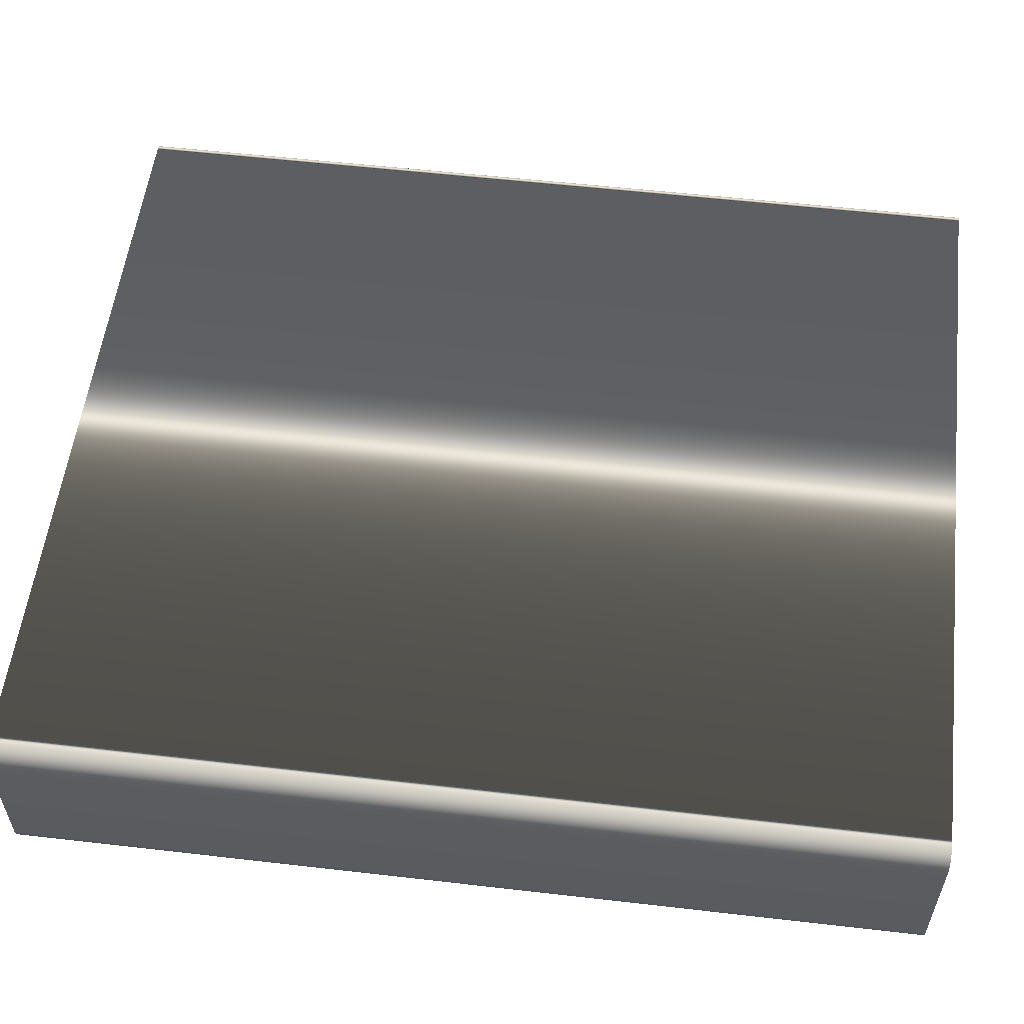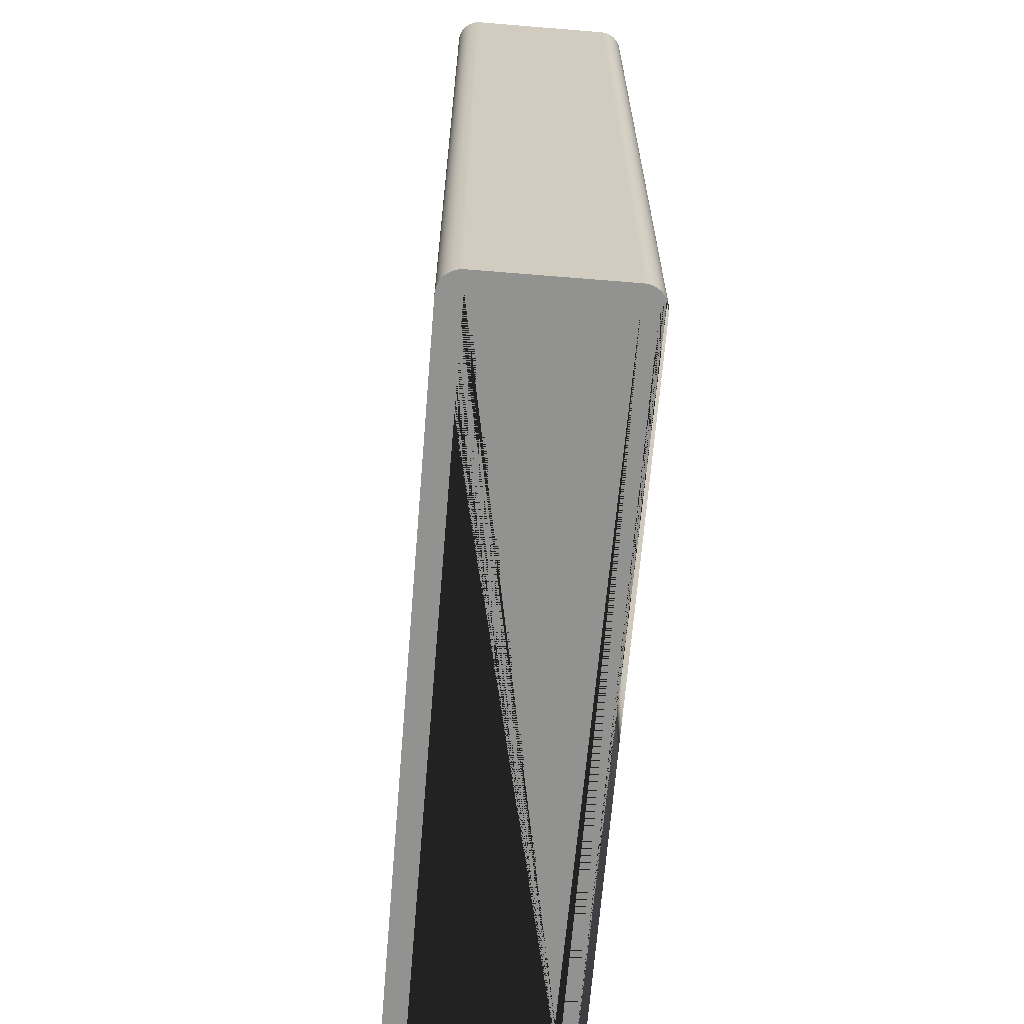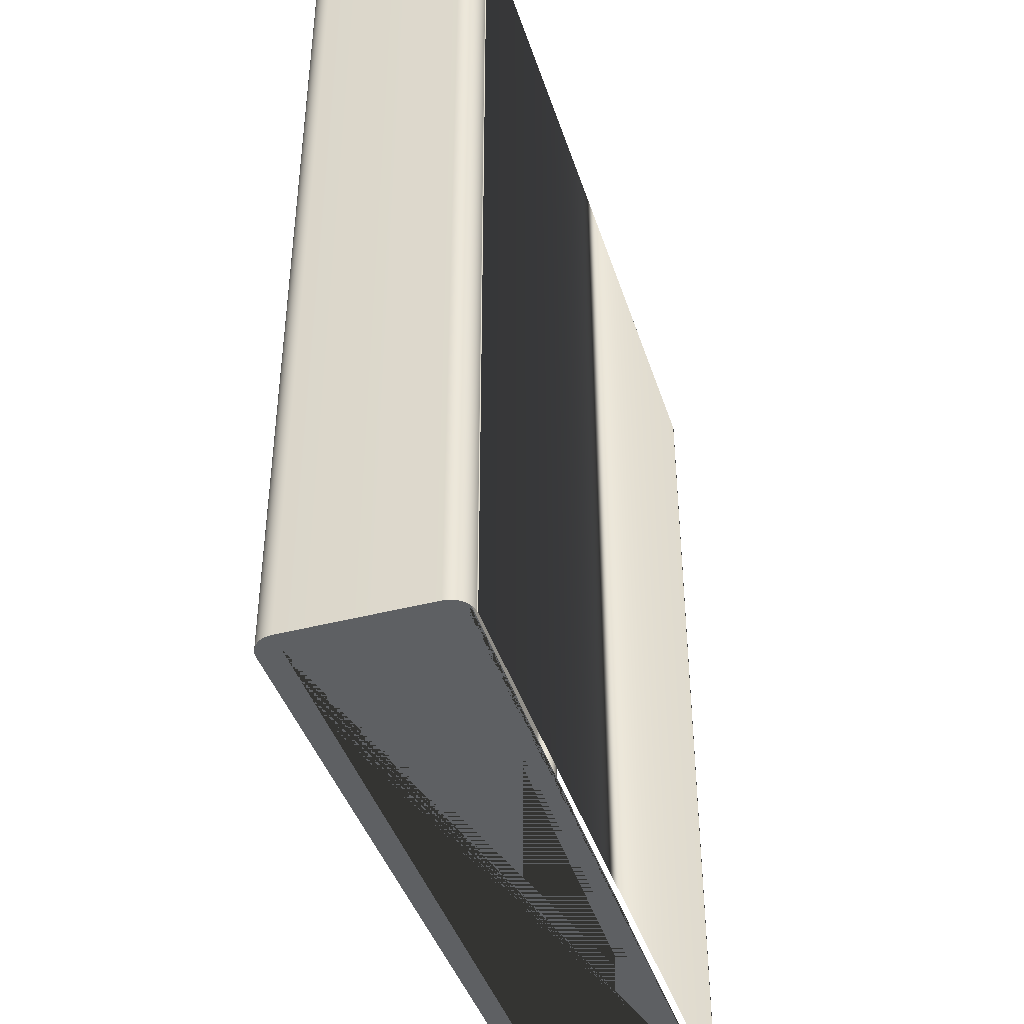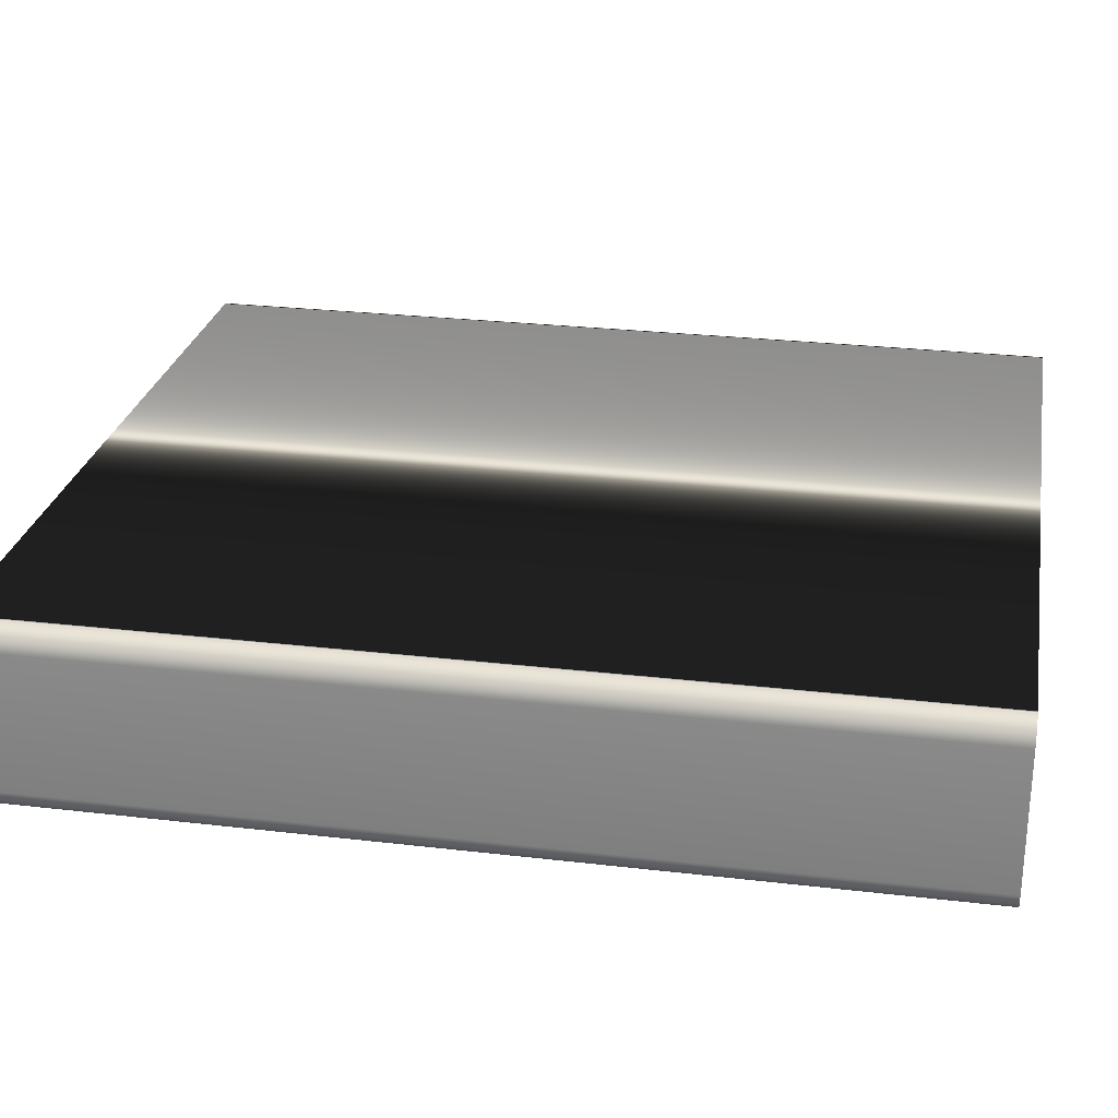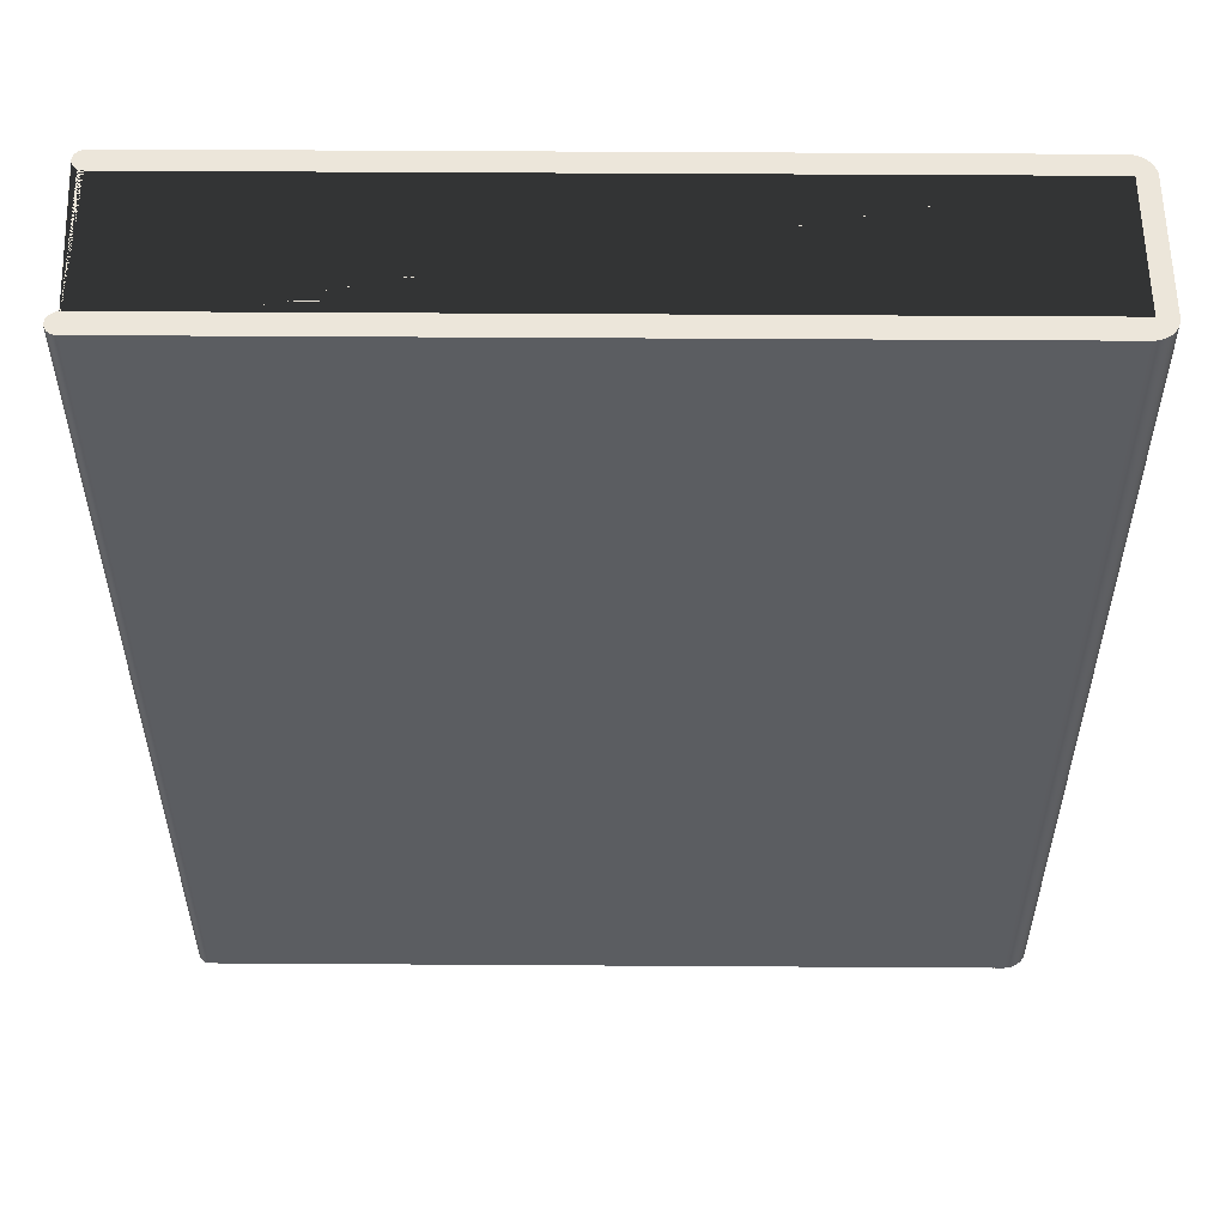
<metadata>
{"format":"obj","ext":"obj","renderer":"f3d","projection":"perspective","resolution":1024,"background":"white","views":[{"elev":55.7,"azim":-83.1,"up":"+Z"},{"elev":-66.3,"azim":-94.7,"up":"+Y"},{"elev":-42.2,"azim":-72.6,"up":"+Y"},{"elev":26.5,"azim":-79.6,"up":"+Z"},{"elev":54.2,"azim":-179.6,"up":"+Y"}]}
</metadata>
<code>
g grp17
v 129.7 0.009046 -239.6
v 129.6 0.009046 -239.5
v 3.896 0.009046 -239.5
v 3.258 0.009046 -239.5
v 2.631 0.009046 -239.3
v 2.026 0.009046 -239.1
v 1.453 0.009046 -238.8
v 1.189 0.009046 -238.7
v 0.96 0.009046 -238.8
v 0.5667 0.009046 -239
v 0.211 0.009046 -239.4
v -0.1008 0.009046 -239.7
v -0.3636 0.009046 -240.1
v -0.5728 0.009046 -240.5
v -0.7249 0.009046 -241
v -0.8172 0.009046 -241.4
v -0.8481 0.009046 -241.9
v -0.8481 0.009046 -264.5
v -0.8172 0.009046 -265
v -0.7249 0.009046 -265.4
v -0.5728 0.009046 -265.9
v -0.3636 0.009046 -266.3
v -0.1008 0.009046 -266.7
v 0.211 0.009046 -267.1
v 0.5667 0.009046 -267.4
v 0.96 0.009046 -267.6
v 1.384 0.009046 -267.8
v 1.832 0.009046 -268
v 2.296 0.009046 -268.1
v 2.768 0.009046 -268.1
v 3.421 0.01357 -268.1
v 127.9 0.009046 -268.1
v 128.4 0.009046 -268.1
v 128.8 0.009046 -267.9
v 129.1 0.01357 -267.6
v 129.2 0.009046 -267.6
v 129.5 0.009046 -267.2
v 129.7 0.009046 -266.8
v 129.7 0.009046 -266.3
v 129.7 0.009046 -265.8
v 129.5 0.009046 -265.4
v 129.2 0.009046 -265
v 128.8 0.009046 -264.7
v 128.4 0.009046 -264.5
v 127.9 0.009046 -264.4
v 1.988 0.009046 -264.4
v 1.988 0.009046 -241.9
v 127.9 0.009046 -241.9
v 128.4 0.009046 -241.9
v 128.8 0.009046 -241.7
v 129.2 0.009046 -241.4
v 129.5 0.009046 -241
v 129.7 0.009046 -240.6
v 129.7 0.009046 -240.1
v 129.6 0.009046 -239.5
v 129.7 0.009046 -239.6
v 129.7 148.8 -239.6
v 129.5 148.8 -239.2
v 129.5 0.009046 -239.2
v 129.7 0.009046 -239.6
v 129.7 0.009046 -240.1
v 129.7 148.8 -240.1
v 129.7 148.8 -239.6
v 129.7 0.009046 -240.1
v 129.7 0.009046 -240.6
v 129.7 148.8 -240.6
v 129.7 148.8 -240.1
v 129.7 0.009046 -240.6
v 129.5 0.009046 -241
v 129.5 148.8 -241
v 129.7 148.8 -240.6
v 129.5 0.009046 -241
v 129.2 0.009046 -241.4
v 129.2 148.8 -241.4
v 129.5 148.8 -241
v 129.2 0.009046 -241.4
v 128.8 0.009046 -241.7
v 128.8 148.8 -241.7
v 129.2 148.8 -241.4
v 128.8 0.009046 -241.7
v 128.4 0.009046 -241.9
v 128.4 148.8 -241.9
v 128.8 148.8 -241.7
v 128.4 0.009046 -241.9
v 127.9 0.009046 -241.9
v 127.9 1.306 -241.9
v 127.9 147.3 -241.9
v 127.9 148.8 -241.9
v 128.4 148.8 -241.9
v 127.9 0.009046 -264.4
v 128.4 0.009046 -264.5
v 128.4 148.8 -264.5
v 127.9 148.8 -264.4
v 127.9 147.3 -264.4
v 127.9 1.306 -264.4
v 128.4 0.009046 -264.5
v 128.8 0.009046 -264.7
v 128.8 148.8 -264.7
v 128.4 148.8 -264.5
v 128.8 0.009046 -264.7
v 129.2 0.009046 -265
v 129.2 148.8 -265
v 128.8 148.8 -264.7
v 129.2 0.009046 -265
v 129.5 0.009046 -265.4
v 129.5 148.8 -265.4
v 129.2 148.8 -265
v 129.5 0.009046 -265.4
v 129.7 0.009046 -265.8
v 129.7 148.8 -265.8
v 129.5 148.8 -265.4
v 129.7 0.009046 -265.8
v 129.7 0.009046 -266.3
v 129.7 148.8 -266.3
v 129.7 148.8 -265.8
v 129.7 0.009046 -266.3
v 129.7 0.009046 -266.8
v 129.7 148.8 -266.8
v 129.7 148.8 -266.3
v 129.7 0.009046 -266.8
v 129.5 0.009046 -267.2
v 129.5 148.8 -267.2
v 129.7 148.8 -266.8
v 129.5 0.009046 -267.2
v 129.2 0.009046 -267.6
v 129.2 148.8 -267.6
v 129.5 148.8 -267.2
v 129.2 0.009046 -267.6
v 129.1 0.01357 -267.6
v 128.8 0.009046 -267.9
v 128.8 148.8 -267.9
v 129.2 148.8 -267.6
v 128.8 0.009046 -267.9
v 128.4 0.009046 -268.1
v 128.4 148.8 -268.1
v 128.8 148.8 -267.9
v 128.4 0.009046 -268.1
v 127.9 0.009046 -268.1
v 127.9 148.8 -268.1
v 128.4 148.8 -268.1
v 127.9 0.009046 -268.1
v 3.421 0.01357 -268.1
v 2.768 0.009046 -268.1
v 2.768 148.8 -268.1
v 127.9 148.8 -268.1
v 2.296 148.8 -268.1
v 2.768 148.8 -268.1
v 2.768 0.009046 -268.1
v 2.296 0.009046 -268.1
v 127.9 148.8 -268.1
v 2.768 148.8 -268.1
v 2.296 148.8 -268.1
v 1.832 148.8 -268
v 1.384 148.8 -267.8
v 0.96 148.8 -267.6
v 0.5667 148.8 -267.4
v 0.211 148.8 -267.1
v -0.1008 148.8 -266.7
v -0.3636 148.8 -266.3
v -0.5728 148.8 -265.9
v -0.7249 148.8 -265.4
v -0.8172 148.8 -265
v -0.8481 148.8 -264.5
v -0.8481 148.8 -241.9
v -0.8172 148.8 -241.4
v -0.7249 148.8 -241
v -0.5728 148.8 -240.5
v -0.3636 148.8 -240.1
v -0.1008 148.8 -239.7
v 0.211 148.8 -239.4
v 0.5667 148.8 -239
v 0.96 148.8 -238.8
v 1.384 148.8 -238.6
v 1.832 148.8 -238.4
v 2.296 148.8 -238.3
v 2.768 148.8 -238.3
v 127.9 148.8 -238.3
v 128.4 148.8 -238.4
v 128.8 148.8 -238.5
v 129.2 148.8 -238.8
v 129.5 148.8 -239.2
v 129.7 148.8 -239.6
v 129.7 148.8 -240.1
v 129.7 148.8 -240.6
v 129.5 148.8 -241
v 129.2 148.8 -241.4
v 128.8 148.8 -241.7
v 128.4 148.8 -241.9
v 127.9 148.8 -241.9
v 1.988 148.8 -241.9
v 1.988 148.8 -264.4
v 127.9 148.8 -264.4
v 128.4 148.8 -264.5
v 128.8 148.8 -264.7
v 129.2 148.8 -265
v 129.5 148.8 -265.4
v 129.7 148.8 -265.8
v 129.7 148.8 -266.3
v 129.7 148.8 -266.8
v 129.5 148.8 -267.2
v 129.2 148.8 -267.6
v 128.8 148.8 -267.9
v 128.4 148.8 -268.1
v 1.832 148.8 -268
v 2.296 148.8 -268.1
v 2.296 0.009046 -268.1
v 1.832 0.009046 -268
v 1.384 148.8 -267.8
v 1.832 148.8 -268
v 1.832 0.009046 -268
v 1.384 0.009046 -267.8
v 0.96 148.8 -267.6
v 1.384 148.8 -267.8
v 1.384 0.009046 -267.8
v 0.96 0.009046 -267.6
v 0.5667 148.8 -267.4
v 0.96 148.8 -267.6
v 0.96 0.009046 -267.6
v 0.5667 0.009046 -267.4
v 0.211 148.8 -267.1
v 0.5667 148.8 -267.4
v 0.5667 0.009046 -267.4
v 0.211 0.009046 -267.1
v -0.1008 148.8 -266.7
v 0.211 148.8 -267.1
v 0.211 0.009046 -267.1
v -0.1008 0.009046 -266.7
v -0.3636 148.8 -266.3
v -0.1008 148.8 -266.7
v -0.1008 0.009046 -266.7
v -0.3636 0.009046 -266.3
v -0.5728 148.8 -265.9
v -0.3636 148.8 -266.3
v -0.3636 0.009046 -266.3
v -0.5728 0.009046 -265.9
v -0.7249 148.8 -265.4
v -0.5728 148.8 -265.9
v -0.5728 0.009046 -265.9
v -0.7249 0.009046 -265.4
v -0.8172 148.8 -265
v -0.7249 148.8 -265.4
v -0.7249 0.009046 -265.4
v -0.8172 0.009046 -265
v -0.8481 148.8 -264.5
v -0.8172 148.8 -265
v -0.8172 0.009046 -265
v -0.8481 0.009046 -264.5
v -0.8481 148.8 -264.5
v -0.8481 0.009046 -264.5
v -0.8481 0.009046 -241.9
v -0.8481 148.8 -241.9
v -0.8172 148.8 -241.4
v -0.8481 148.8 -241.9
v -0.8481 0.009046 -241.9
v -0.8172 0.009046 -241.4
v -0.7249 148.8 -241
v -0.8172 148.8 -241.4
v -0.8172 0.009046 -241.4
v -0.7249 0.009046 -241
v -0.5728 148.8 -240.5
v -0.7249 148.8 -241
v -0.7249 0.009046 -241
v -0.5728 0.009046 -240.5
v -0.3636 148.8 -240.1
v -0.5728 148.8 -240.5
v -0.5728 0.009046 -240.5
v -0.3636 0.009046 -240.1
v -0.1008 148.8 -239.7
v -0.3636 148.8 -240.1
v -0.3636 0.009046 -240.1
v -0.1008 0.009046 -239.7
v 0.211 148.8 -239.4
v -0.1008 148.8 -239.7
v -0.1008 0.009046 -239.7
v 0.211 0.009046 -239.4
v 0.5667 148.8 -239
v 0.211 148.8 -239.4
v 0.211 0.009046 -239.4
v 0.5667 0.009046 -239
v 0.96 148.8 -238.8
v 0.5667 148.8 -239
v 0.5667 0.009046 -239
v 0.96 0.009046 -238.8
v 1.384 148.8 -238.6
v 0.96 148.8 -238.8
v 0.96 0.009046 -238.8
v 1.189 0.009046 -238.7
v 1.384 0.009046 -238.6
v 129.2 0.009046 -238.8
v 129.5 0.009046 -239.2
v 129.5 148.8 -239.2
v 129.2 148.8 -238.8
v 128.8 0.009046 -238.5
v 129.2 0.009046 -238.8
v 129.2 148.8 -238.8
v 128.8 148.8 -238.5
v 128.4 0.009046 -238.4
v 128.8 0.009046 -238.5
v 128.8 148.8 -238.5
v 128.4 148.8 -238.4
v 127.9 0.009046 -238.3
v 128.4 0.009046 -238.4
v 128.4 148.8 -238.4
v 127.9 148.8 -238.3
v 2.768 0.01909 -238.3
v 2.768 148.8 -238.3
v 127.9 148.8 -238.3
v 127.9 0.009046 -238.3
v 2.768 148.8 -238.3
v 2.296 148.8 -238.3
v 2.296 0.009046 -238.3
v 2.768 0.01909 -238.3
v 2.296 148.8 -238.3
v 1.832 148.8 -238.4
v 1.832 0.009046 -238.4
v 2.296 0.009046 -238.3
v 1.832 148.8 -238.4
v 1.384 148.8 -238.6
v 1.384 0.009046 -238.6
v 1.832 0.009046 -238.4
v 127.9 148.8 -241.9
v 1.988 148.8 -241.9
v 1.988 147.3 -241.9
v 127.9 147.3 -241.9
v 1.988 148.8 -264.4
v 127.9 148.8 -264.4
v 127.9 147.3 -264.4
v 1.988 147.3 -264.4
f 1 2 3
f 1 3 4
f 1 4 5
f 1 5 6
f 1 6 7
f 1 7 8
f 1 8 9
f 1 9 10
f 1 10 11
f 1 11 12
f 1 12 13
f 1 13 14
f 1 14 15
f 1 15 16
f 1 16 17
f 1 17 18
f 1 18 19
f 1 19 20
f 1 20 21
f 1 21 22
f 1 22 23
f 1 23 24
f 1 24 25
f 1 25 26
f 1 26 27
f 1 27 28
f 1 28 29
f 1 29 30
f 1 30 31
f 1 31 32
f 1 32 33
f 1 33 34
f 1 34 35
f 1 35 36
f 1 36 37
f 1 37 38
f 1 38 39
f 1 39 40
f 1 40 41
f 1 41 42
f 1 42 43
f 1 43 44
f 1 44 45
f 1 45 46
f 1 46 47
f 1 47 48
f 1 48 49
f 1 49 50
f 1 50 51
f 1 51 52
f 1 52 53
f 1 53 54
f 55 56 57
f 55 57 58
f 55 58 59
f 60 61 62
f 60 62 63
f 64 65 66
f 64 66 67
f 68 69 70
f 68 70 71
f 72 73 74
f 72 74 75
f 76 77 78
f 76 78 79
f 80 81 82
f 80 82 83
f 84 85 86
f 84 86 87
f 84 87 88
f 84 88 89
f 90 91 92
f 90 92 93
f 90 93 94
f 90 94 95
f 96 97 98
f 96 98 99
f 100 101 102
f 100 102 103
f 104 105 106
f 104 106 107
f 108 109 110
f 108 110 111
f 112 113 114
f 112 114 115
f 116 117 118
f 116 118 119
f 120 121 122
f 120 122 123
f 124 125 126
f 124 126 127
f 128 129 130
f 128 130 131
f 128 131 132
f 133 134 135
f 133 135 136
f 137 138 139
f 137 139 140
f 141 142 143
f 141 143 144
f 141 144 145
f 146 147 148
f 146 148 149
f 150 151 152
f 150 152 153
f 150 153 154
f 150 154 155
f 150 155 156
f 150 156 157
f 150 157 158
f 150 158 159
f 150 159 160
f 150 160 161
f 150 161 162
f 150 162 163
f 150 163 164
f 150 164 165
f 150 165 166
f 150 166 167
f 150 167 168
f 150 168 169
f 150 169 170
f 150 170 171
f 150 171 172
f 150 172 173
f 150 173 174
f 150 174 175
f 150 175 176
f 150 176 177
f 150 177 178
f 150 178 179
f 150 179 180
f 150 180 181
f 150 181 182
f 150 182 183
f 150 183 184
f 150 184 185
f 150 185 186
f 150 186 187
f 150 187 188
f 150 188 189
f 150 189 190
f 150 190 191
f 150 191 192
f 150 192 193
f 150 193 194
f 150 194 195
f 150 195 196
f 150 196 197
f 150 197 198
f 150 198 199
f 150 199 200
f 150 200 201
f 150 201 202
f 150 202 203
f 204 205 206
f 204 206 207
f 208 209 210
f 208 210 211
f 212 213 214
f 212 214 215
f 216 217 218
f 216 218 219
f 220 221 222
f 220 222 223
f 224 225 226
f 224 226 227
f 228 229 230
f 228 230 231
f 232 233 234
f 232 234 235
f 236 237 238
f 236 238 239
f 240 241 242
f 240 242 243
f 244 245 246
f 244 246 247
f 248 249 250
f 248 250 251
f 252 253 254
f 252 254 255
f 256 257 258
f 256 258 259
f 260 261 262
f 260 262 263
f 264 265 266
f 264 266 267
f 268 269 270
f 268 270 271
f 272 273 274
f 272 274 275
f 276 277 278
f 276 278 279
f 280 281 282
f 280 282 283
f 284 285 286
f 284 286 287
f 284 287 288
f 289 290 291
f 289 291 292
f 293 294 295
f 293 295 296
f 297 298 299
f 297 299 300
f 301 302 303
f 301 303 304
f 305 306 307
f 305 307 308
f 309 310 311
f 309 311 312
f 313 314 315
f 313 315 316
f 317 318 319
f 317 319 320
f 321 322 323
f 321 323 324
f 325 326 327
f 325 327 328

</code>
